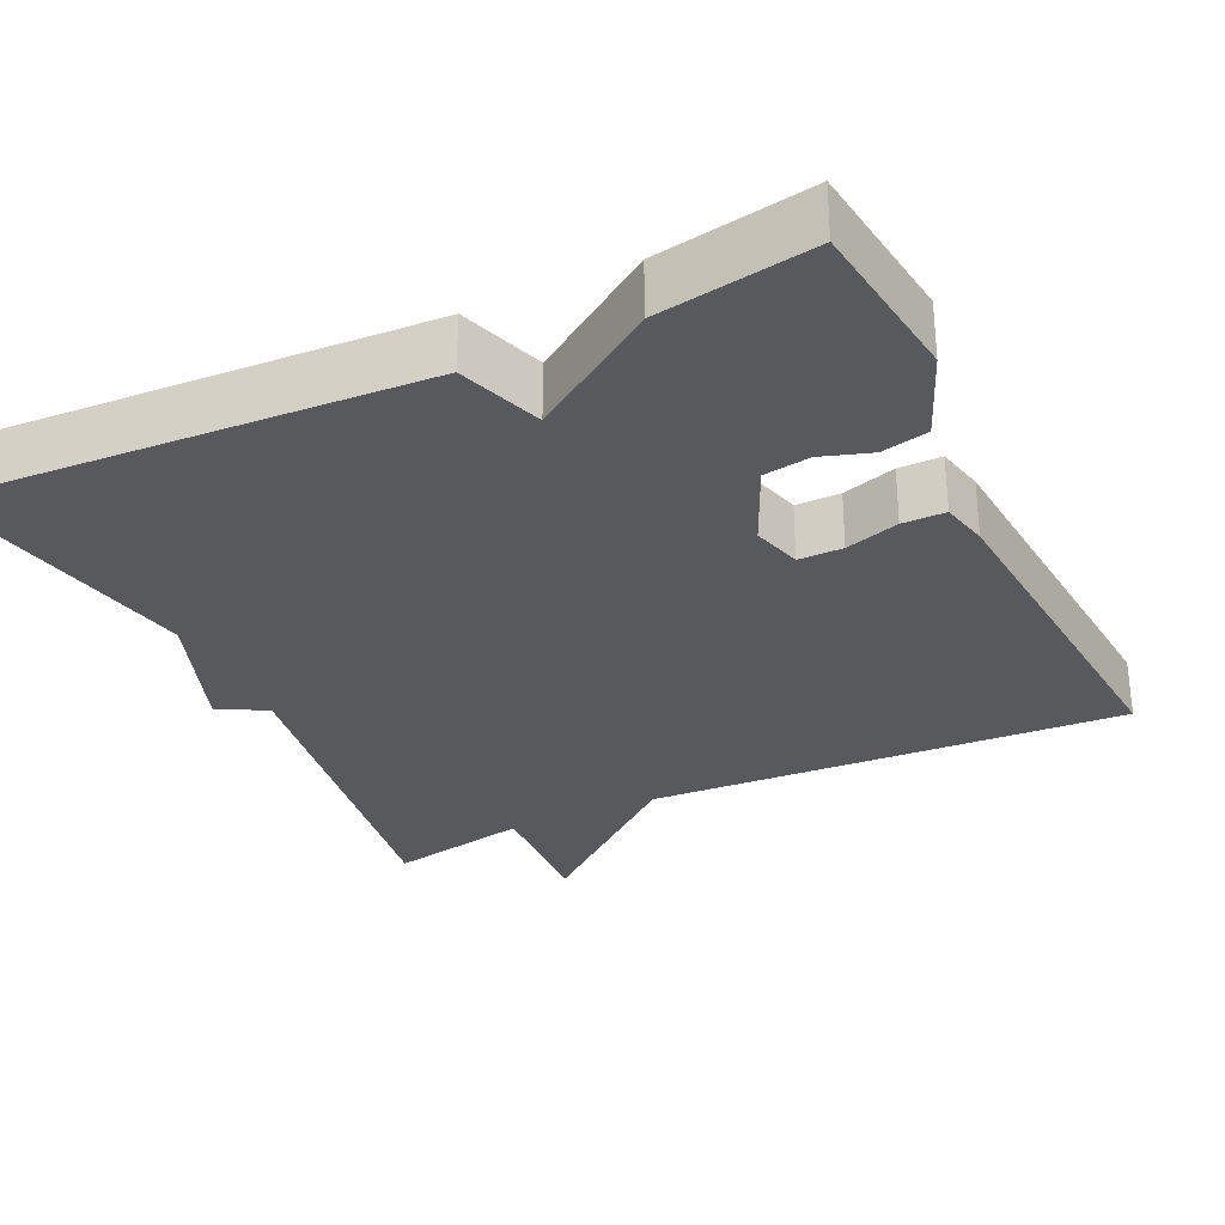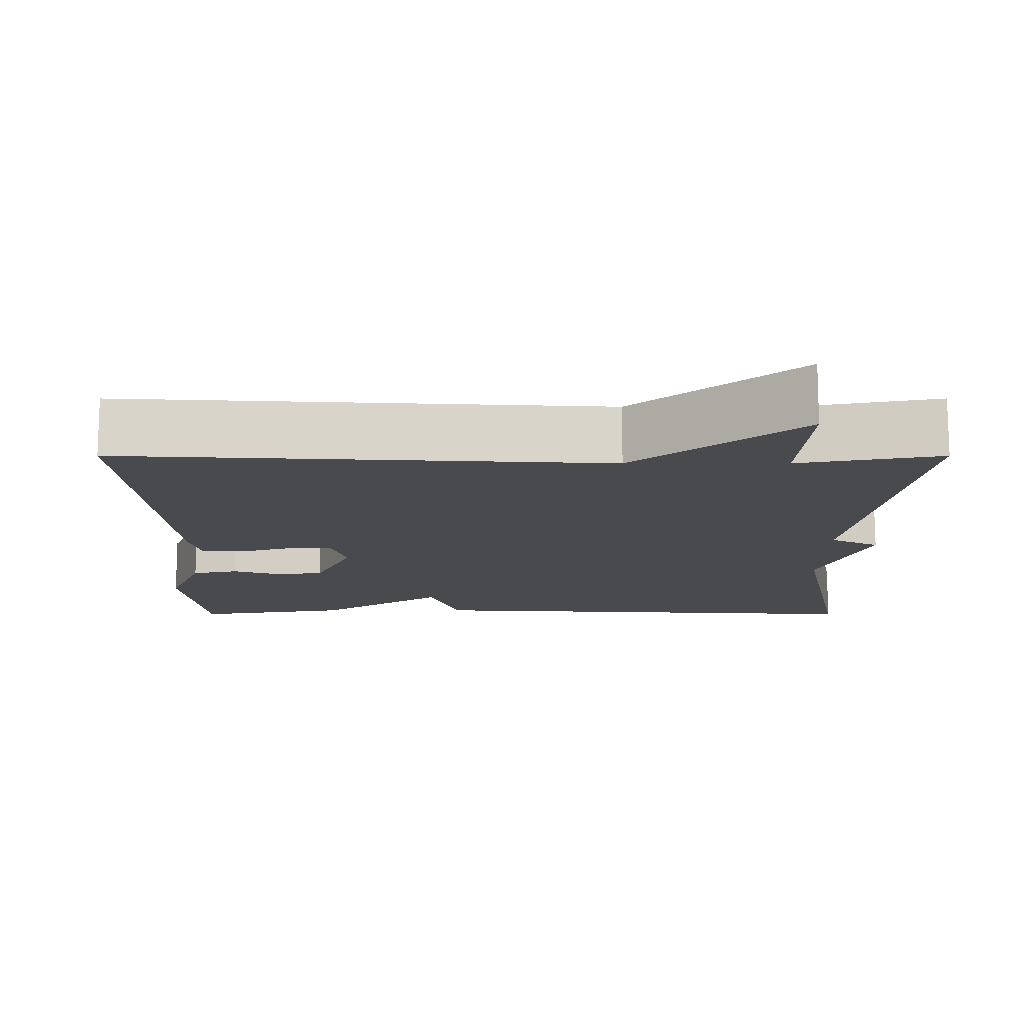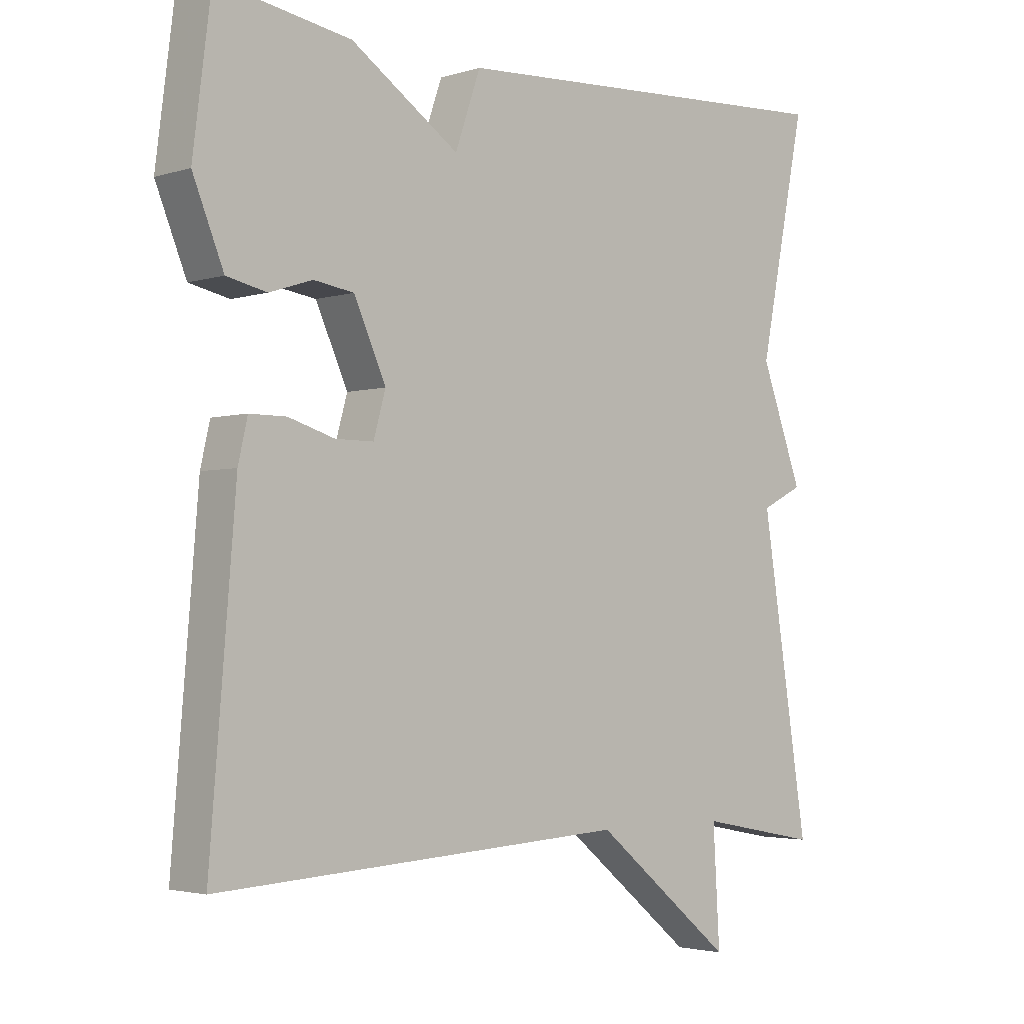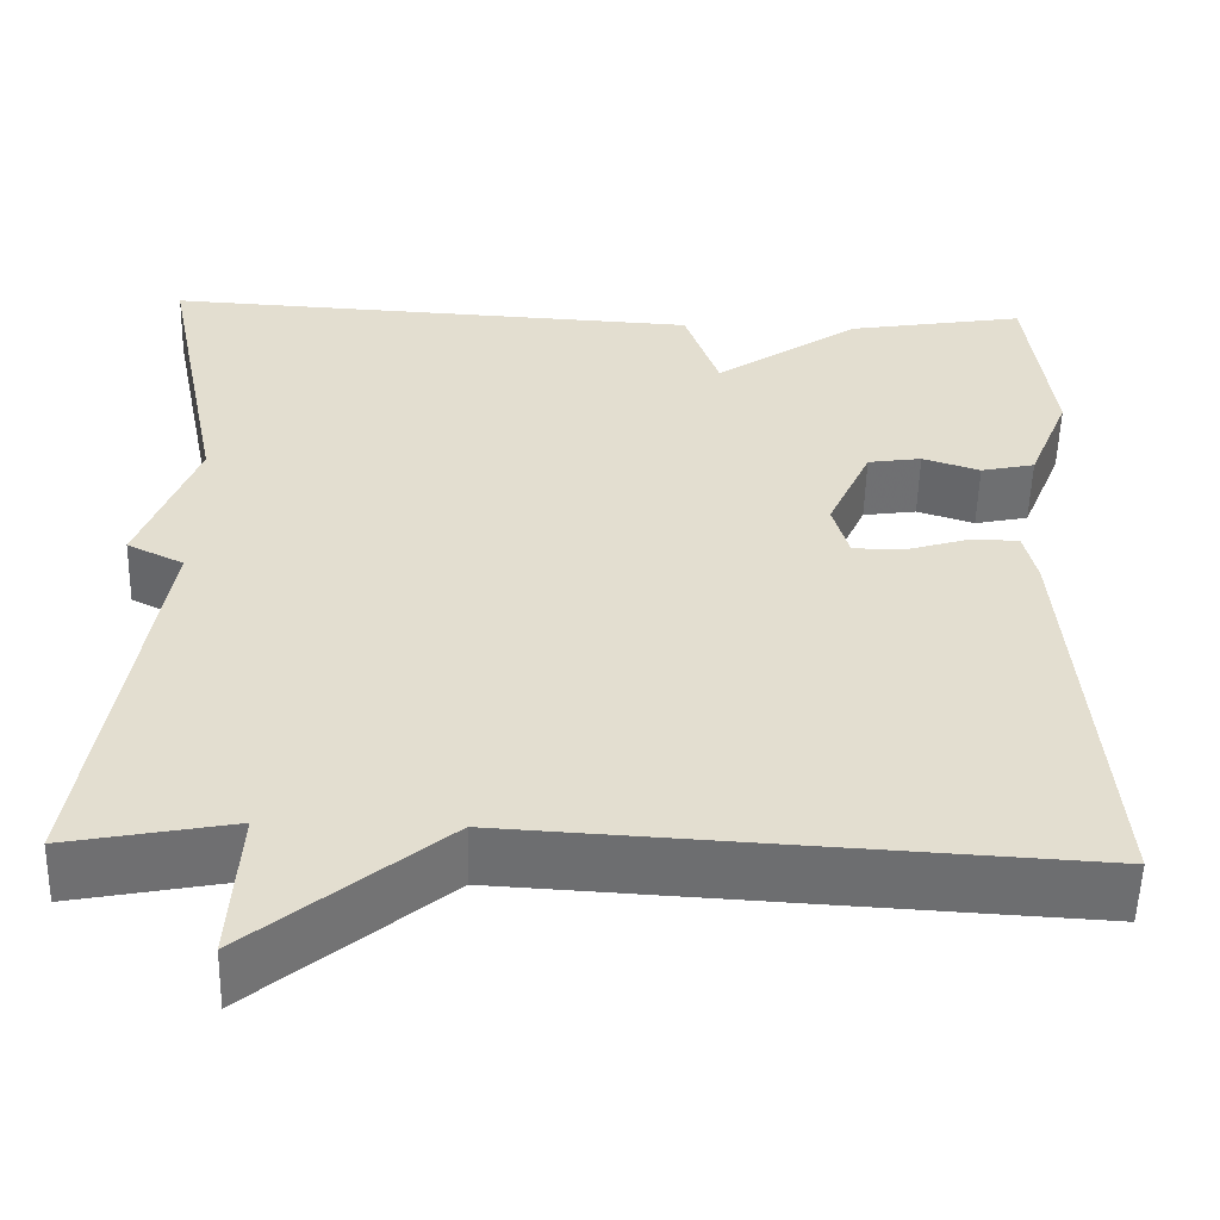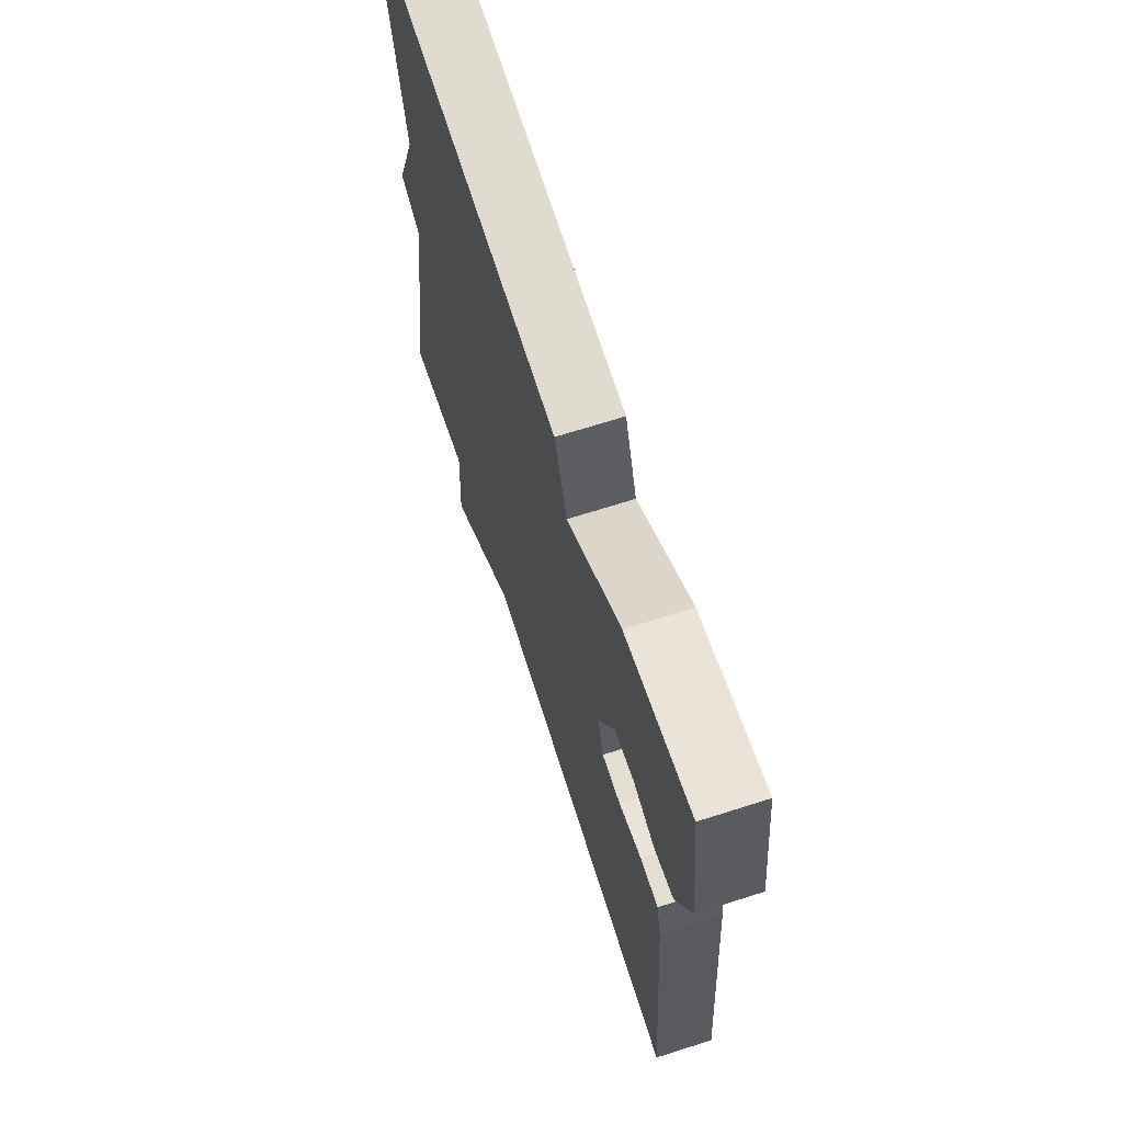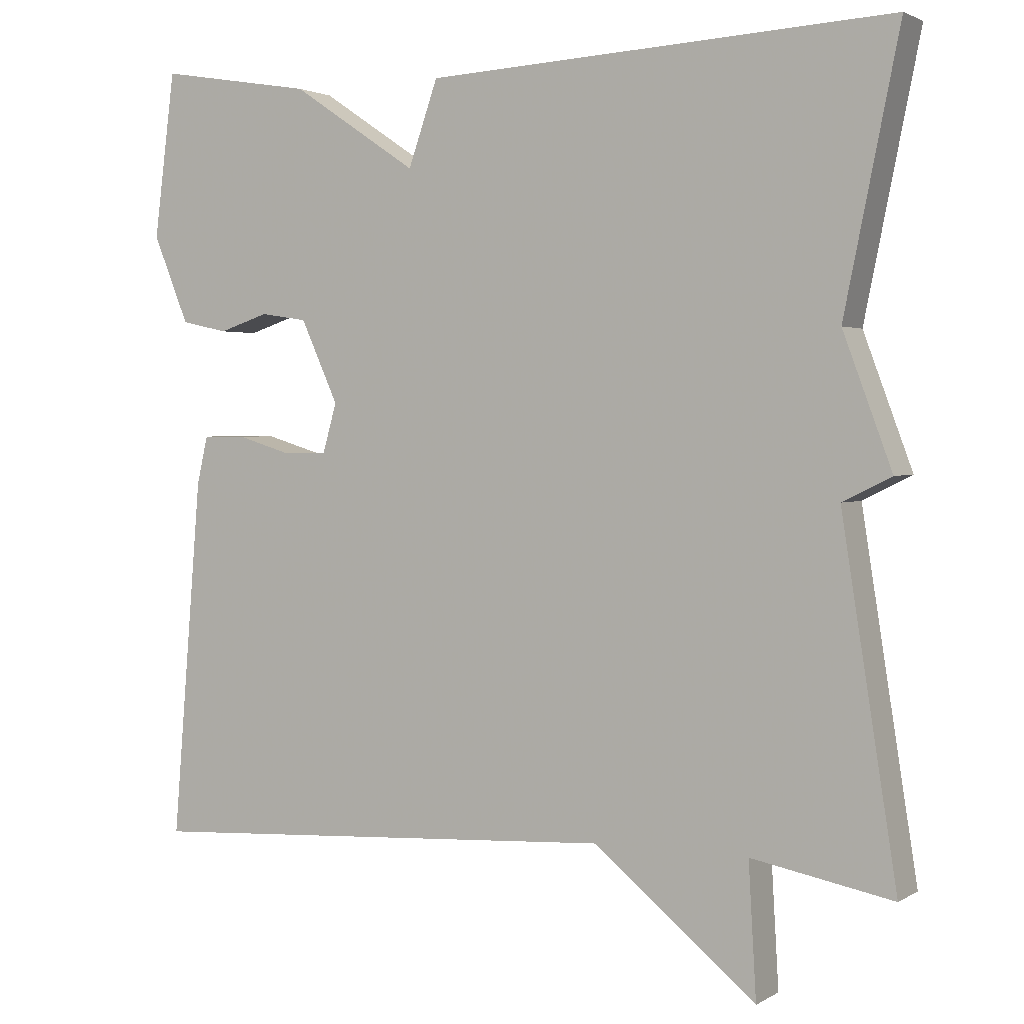
<metadata>
{"format":"obj","ext":"obj","renderer":"f3d","projection":"perspective","resolution":1024,"background":"white","views":[{"elev":-30.2,"azim":25.4,"up":"+Y"},{"elev":-13.4,"azim":180.0,"up":"+Y"},{"elev":-2.9,"azim":136.6,"up":"+Z"},{"elev":-54.5,"azim":-1.4,"up":"+Z"},{"elev":67.8,"azim":72.2,"up":"+Z"},{"elev":2.1,"azim":-151.9,"up":"+Z"}]}
</metadata>
<code>
v -0.5 0.07 0.5
v 0.101 0.07 0.467
v 0.139 0.07 0.358
v 0.301 0.07 0.467
v 0.5 0.07 0.5
v 0.527 0.07 0.287
v 0.481 0.07 0.174
v 0.421 0.07 0.161
v 0.357 0.07 0.182
v 0.297 0.07 0.173
v 0.249 0.07 0.067
v 0.267 0.07 0.003
v 0.324 0.07 0.003
v 0.393 0.07 0.024
v 0.448 0.07 0.024
v 0.462 0.07 -0.037
v 0.5 0.07 -0.5
v -0.118 0.07 -0.465
v -0.328 0.07 -0.637
v -0.318 0.07 -0.465
v -0.5 0.07 -0.5
v -0.429 0.07 -0.049
v -0.492 0.07 -0.018
v -0.429 0.07 0.151
v -0.5 0 0.5
v 0.101 0 0.467
v 0.139 0 0.358
v 0.301 0 0.467
v 0.5 0 0.5
v 0.527 0 0.287
v 0.481 0 0.174
v 0.421 0 0.161
v 0.357 0 0.182
v 0.297 0 0.173
v 0.249 0 0.067
v 0.267 0 0.003
v 0.324 0 0.003
v 0.393 0 0.024
v 0.448 0 0.024
v 0.462 0 -0.037
v 0.5 0 -0.5
v -0.118 0 -0.465
v -0.328 0 -0.637
v -0.318 0 -0.465
v -0.5 0 -0.5
v -0.429 0 -0.049
v -0.492 0 -0.018
v -0.429 0 0.151
f 22 23 24
f 20 21 22
f 20 22 24
f 18 19 20
f 18 20 24
f 16 17 18
f 15 16 18
f 14 15 18
f 13 14 18
f 12 13 18
f 18 24 1
f 12 18 1
f 11 12 1
f 7 8 9
f 6 7 9
f 5 6 9
f 4 5 9
f 3 4 9
f 3 9 10
f 1 2 3
f 1 3 10 11
f 48 47 46
f 46 45 44
f 48 46 44
f 44 43 42
f 48 44 42
f 42 41 40
f 42 40 39
f 42 39 38
f 42 38 37
f 42 37 36
f 25 48 42
f 25 42 36
f 25 36 35
f 33 32 31
f 33 31 30
f 33 30 29
f 33 29 28
f 33 28 27
f 34 33 27
f 27 26 25
f 35 34 27 25
f 1 25 26 2
f 2 26 27 3
f 3 27 28 4
f 4 28 29 5
f 5 29 30 6
f 6 30 31 7
f 7 31 32 8
f 8 32 33 9
f 9 33 34 10
f 10 34 35 11
f 11 35 36 12
f 12 36 37 13
f 13 37 38 14
f 14 38 39 15
f 15 39 40 16
f 16 40 41 17
f 17 41 42 18
f 18 42 43 19
f 19 43 44 20
f 20 44 45 21
f 21 45 46 22
f 22 46 47 23
f 23 47 48 24
f 24 48 25 1

</code>
